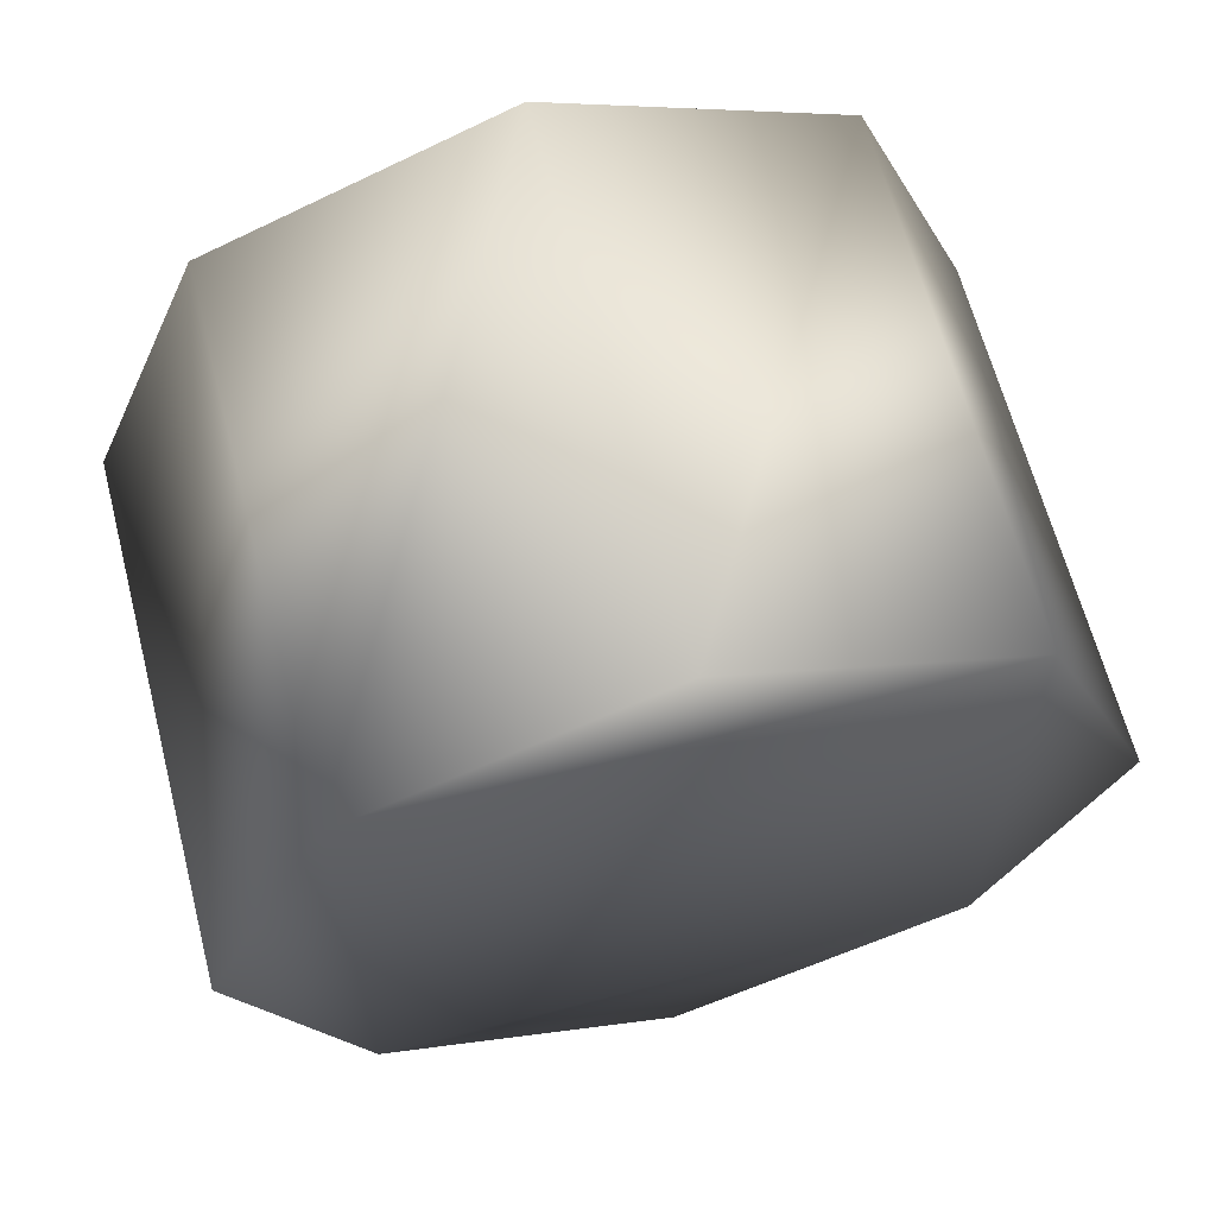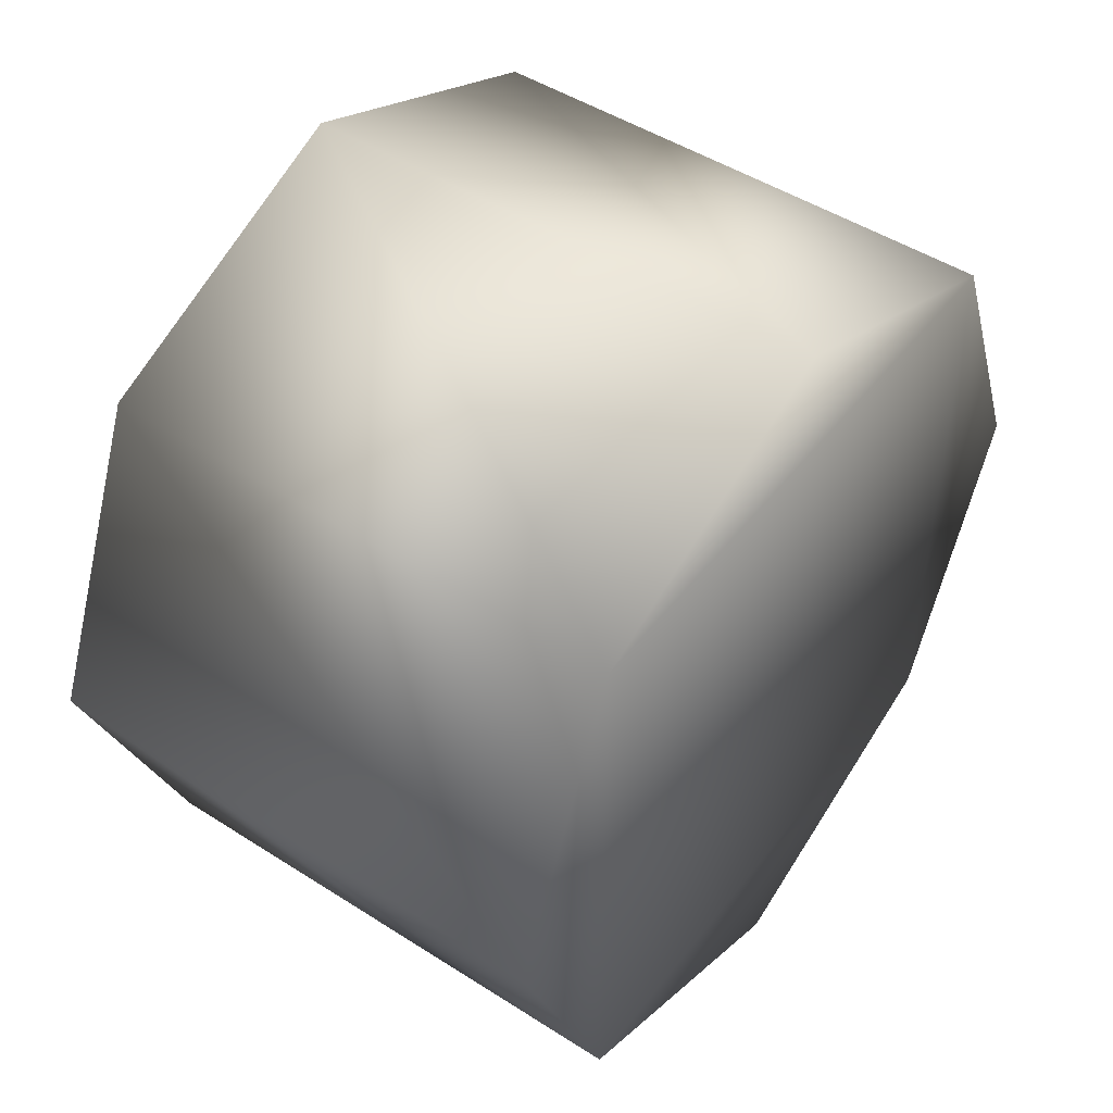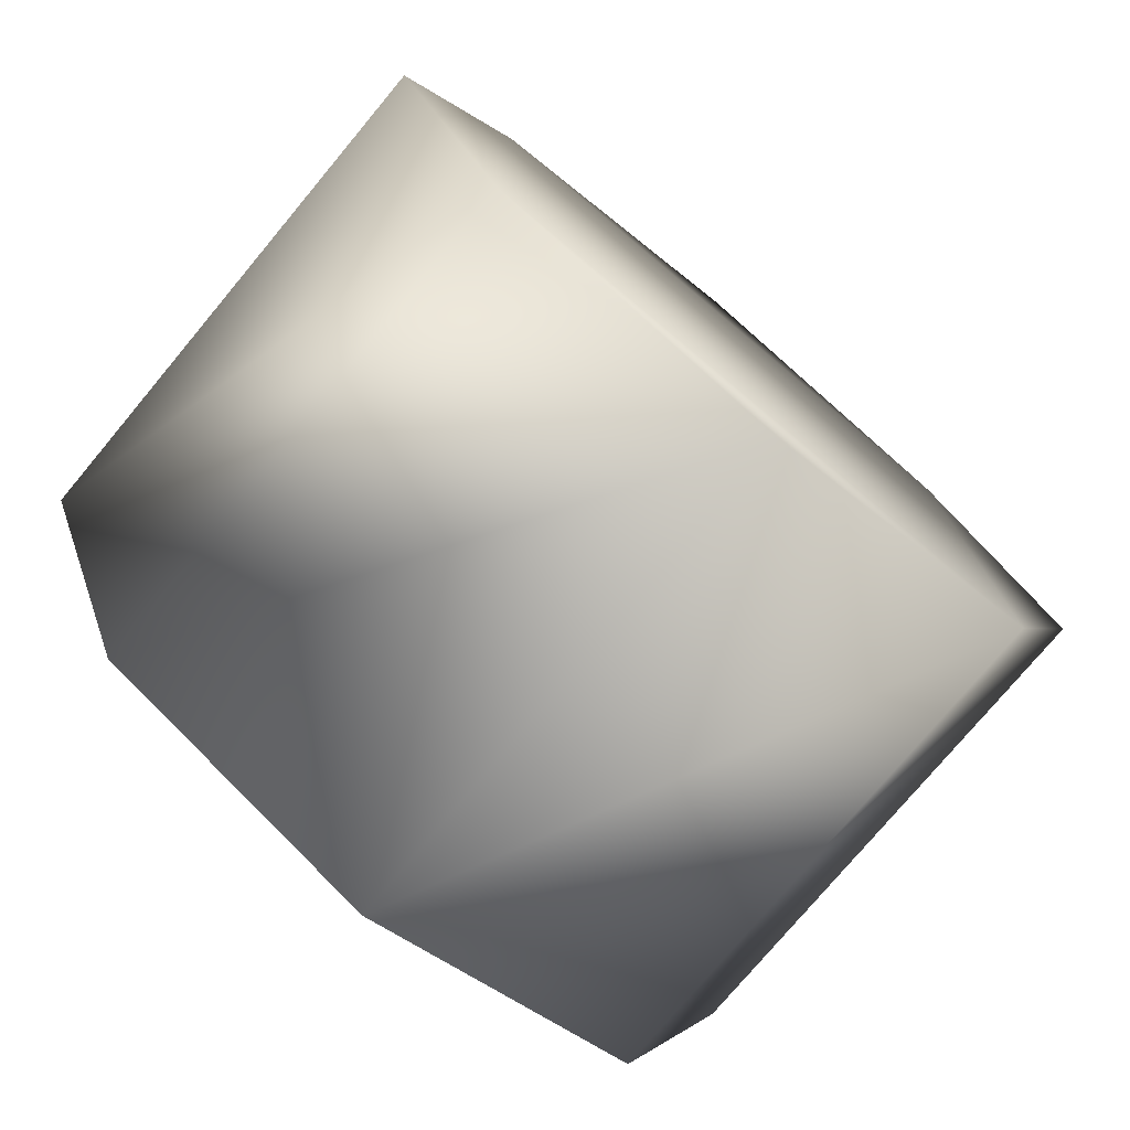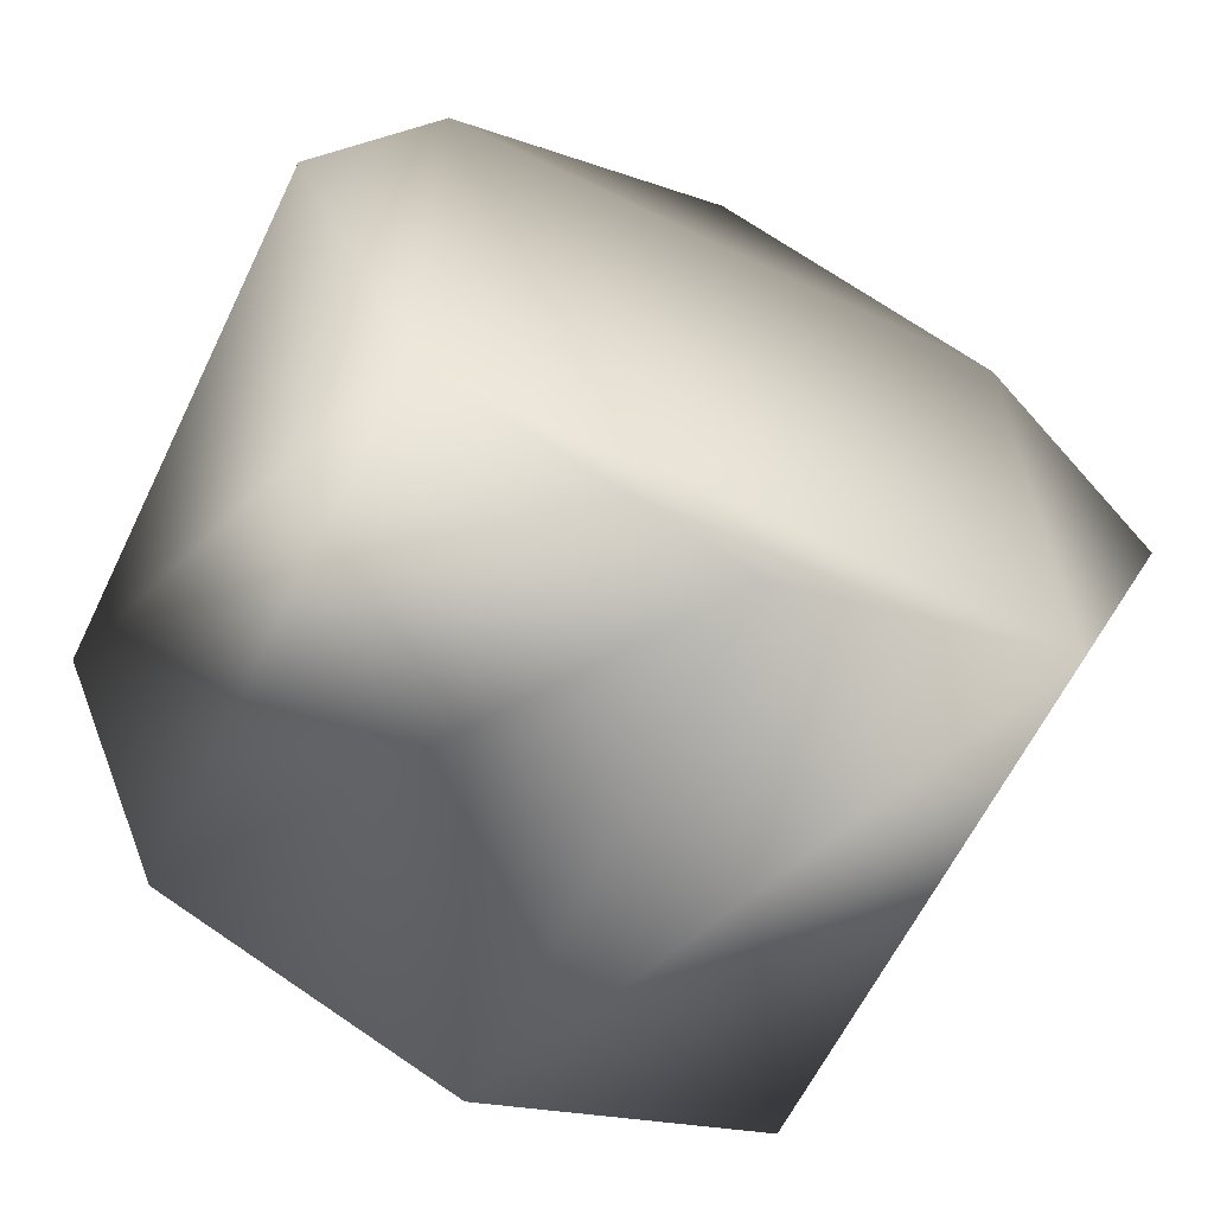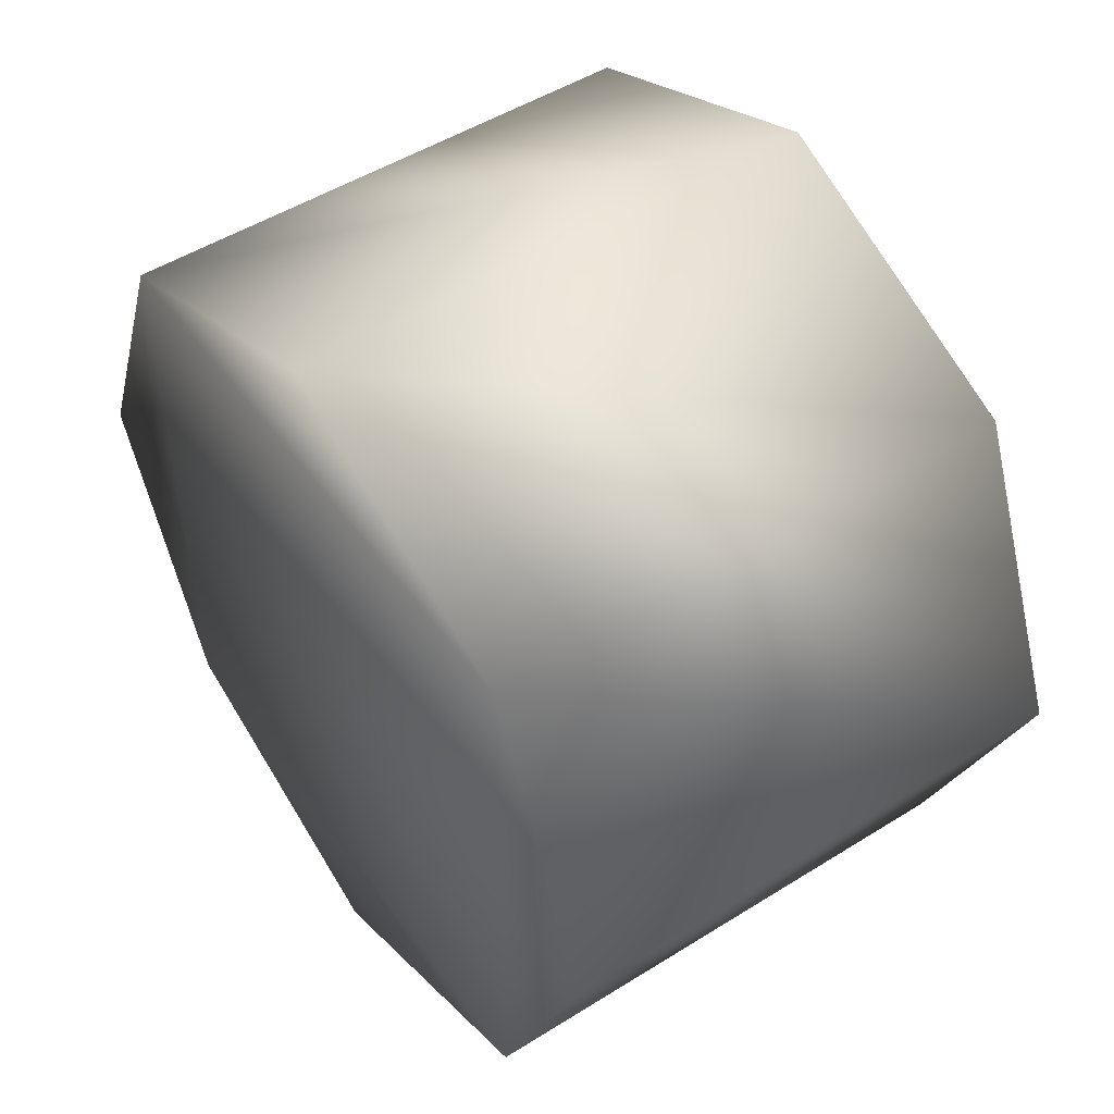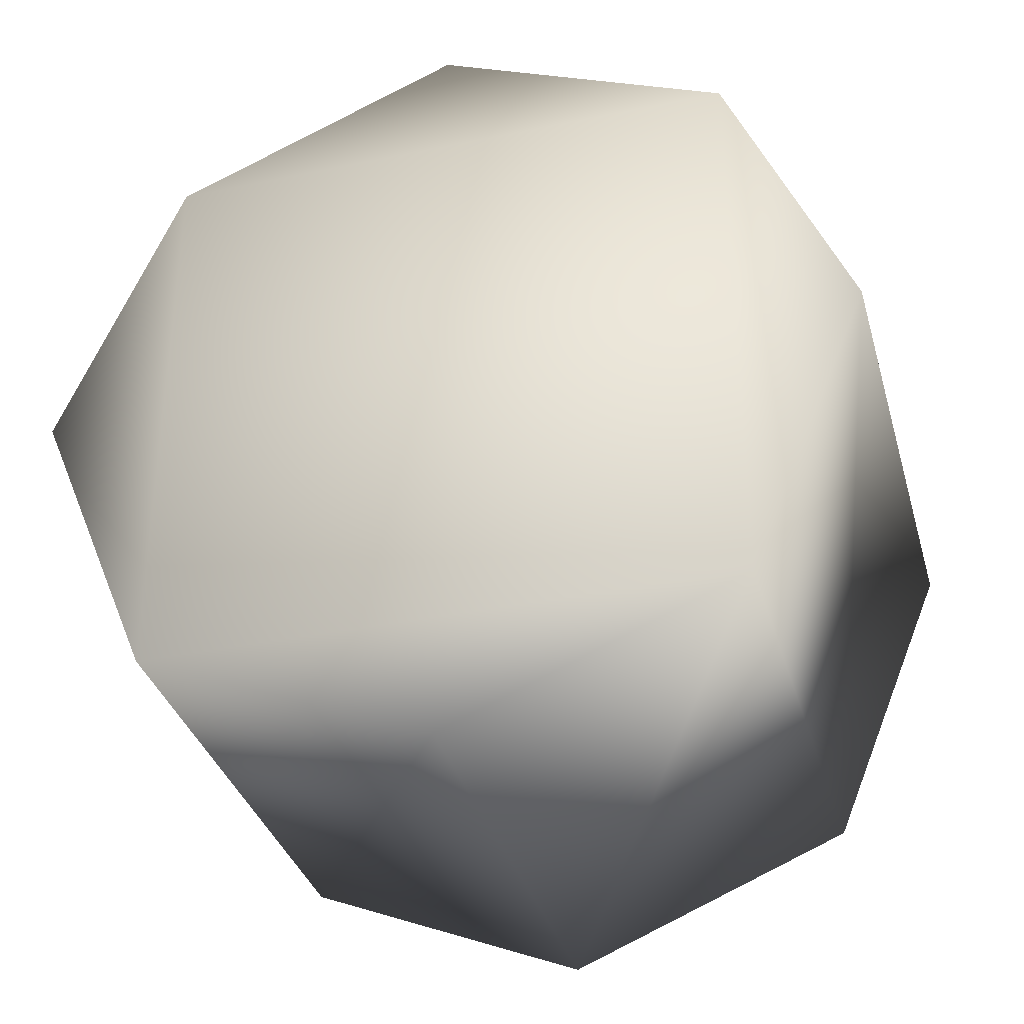
<metadata>
{"format":"obj","ext":"obj","renderer":"f3d","projection":"perspective","resolution":1024,"background":"white","views":[{"elev":64.4,"azim":-104.6,"up":"+Z"},{"elev":47.8,"azim":-144.2,"up":"+Y"},{"elev":-76.7,"azim":-129.9,"up":"+Y"},{"elev":-62.6,"azim":-116.0,"up":"+Y"},{"elev":49.9,"azim":145.4,"up":"+Y"},{"elev":-34.9,"azim":-74.6,"up":"+Y"}]}
</metadata>
<code>
v 0.7546 0.4184 0.4196 0
v 0.7546 -0.001038 0.5933 0
v 0.7546 -0.4205 0.4196 0
v 0.7546 0.4184 -0.4193 0
v 0.7546 0.5921 0.000137 0
v 0.7546 0.4184 0.4196 0
v 0.7546 -0.4205 -0.4193 0
v 0.7546 -0.001038 -0.593 0
v 0.7546 0.4184 -0.4193 0
v 0.7546 -0.4205 0.4196 0
v 0.7546 -0.5942 0.000137 0
v 0.7546 -0.4205 -0.4193 0
v 0.002426 0.4184 0.4196 0
v 0.002441 0.5921 0.000137 0
v 0.002426 0.4184 -0.4193 0
v 0.002426 0.4184 -0.4193 0
v 0.002426 -0.001038 -0.593 0
v 0.002441 -0.4205 -0.4193 0
v 0.002441 -0.4205 -0.4193 0
v 0.002441 -0.5942 0.000137 0
v 0.002441 -0.4205 0.4196 0
v 0.002441 -0.4205 0.4196 0
v 0.002441 -0.001038 0.5933 0
v 0.002426 0.4184 0.4196 0
v 0.002426 0.4184 0.4196 0
v 0.002441 -0.001038 0.5933 0
v 0.7546 -0.001038 0.5933 0
v 0.002426 0.4184 0.4196 0
v 0.7546 -0.001038 0.5933 0
v 0.7546 0.4184 0.4196 0
v 0.002441 0.5921 0.000137 0
v 0.002426 0.4184 0.4196 0
v 0.7546 0.4184 0.4196 0
v 0.002441 0.5921 0.000137 0
v 0.7546 0.4184 0.4196 0
v 0.7546 0.5921 0.000137 0
v 0.002426 0.4184 -0.4193 0
v 0.002441 0.5921 0.000137 0
v 0.7546 0.5921 0.000137 0
v 0.002426 0.4184 -0.4193 0
v 0.7546 0.5921 0.000137 0
v 0.7546 0.4184 -0.4193 0
v 0.002426 -0.001038 -0.593 0
v 0.002426 0.4184 -0.4193 0
v 0.7546 0.4184 -0.4193 0
v 0.002426 -0.001038 -0.593 0
v 0.7546 0.4184 -0.4193 0
v 0.7546 -0.001038 -0.593 0
v 0.002441 -0.4205 -0.4193 0
v 0.002426 -0.001038 -0.593 0
v 0.7546 -0.001038 -0.593 0
v 0.002441 -0.4205 -0.4193 0
v 0.7546 -0.001038 -0.593 0
v 0.7546 -0.4205 -0.4193 0
v 0.002441 -0.5942 0.000137 0
v 0.002441 -0.4205 -0.4193 0
v 0.7546 -0.4205 -0.4193 0
v 0.002441 -0.5942 0.000137 0
v 0.7546 -0.4205 -0.4193 0
v 0.7546 -0.5942 0.000137 0
v 0.002441 -0.4205 0.4196 0
v 0.002441 -0.5942 0.000137 0
v 0.7546 -0.5942 0.000137 0
v 0.002441 -0.4205 0.4196 0
v 0.7546 -0.5942 0.000137 0
v 0.7546 -0.4205 0.4196 0
v 0.002441 -0.001038 0.5933 0
v 0.002441 -0.4205 0.4196 0
v 0.7546 -0.4205 0.4196 0
v 0.002441 -0.001038 0.5933 0
v 0.7546 -0.4205 0.4196 0
v 0.7546 -0.001038 0.5933 0
v 0.7546 0.4184 -0.4193 0
v 0.7546 0.4184 0.4196 0
v 0.7546 -0.4205 0.4196 0
v 0.7546 0.4184 -0.4193 0
v 0.7546 -0.4205 0.4196 0
v 0.7546 -0.4205 -0.4193 0
v 0.002426 0.4184 0.4196 0
v 0.002426 0.4184 -0.4193 0
v 0.002441 -0.4205 -0.4193 0
v 0.002426 0.4184 0.4196 0
v 0.002441 -0.4205 -0.4193 0
v 0.002441 -0.4205 0.4196 0
o WheelFrontR
f 1 2 3
f 4 5 6
f 7 8 9
f 10 11 12
f 13 14 15
f 16 17 18
f 19 20 21
f 22 23 24
f 25 26 27
f 28 29 30
f 31 32 33
f 34 35 36
f 37 38 39
f 40 41 42
f 43 44 45
f 46 47 48
f 49 50 51
f 52 53 54
f 55 56 57
f 58 59 60
f 61 62 63
f 64 65 66
f 67 68 69
f 70 71 72
f 73 74 75
f 76 77 78
f 79 80 81
f 82 83 84

</code>
